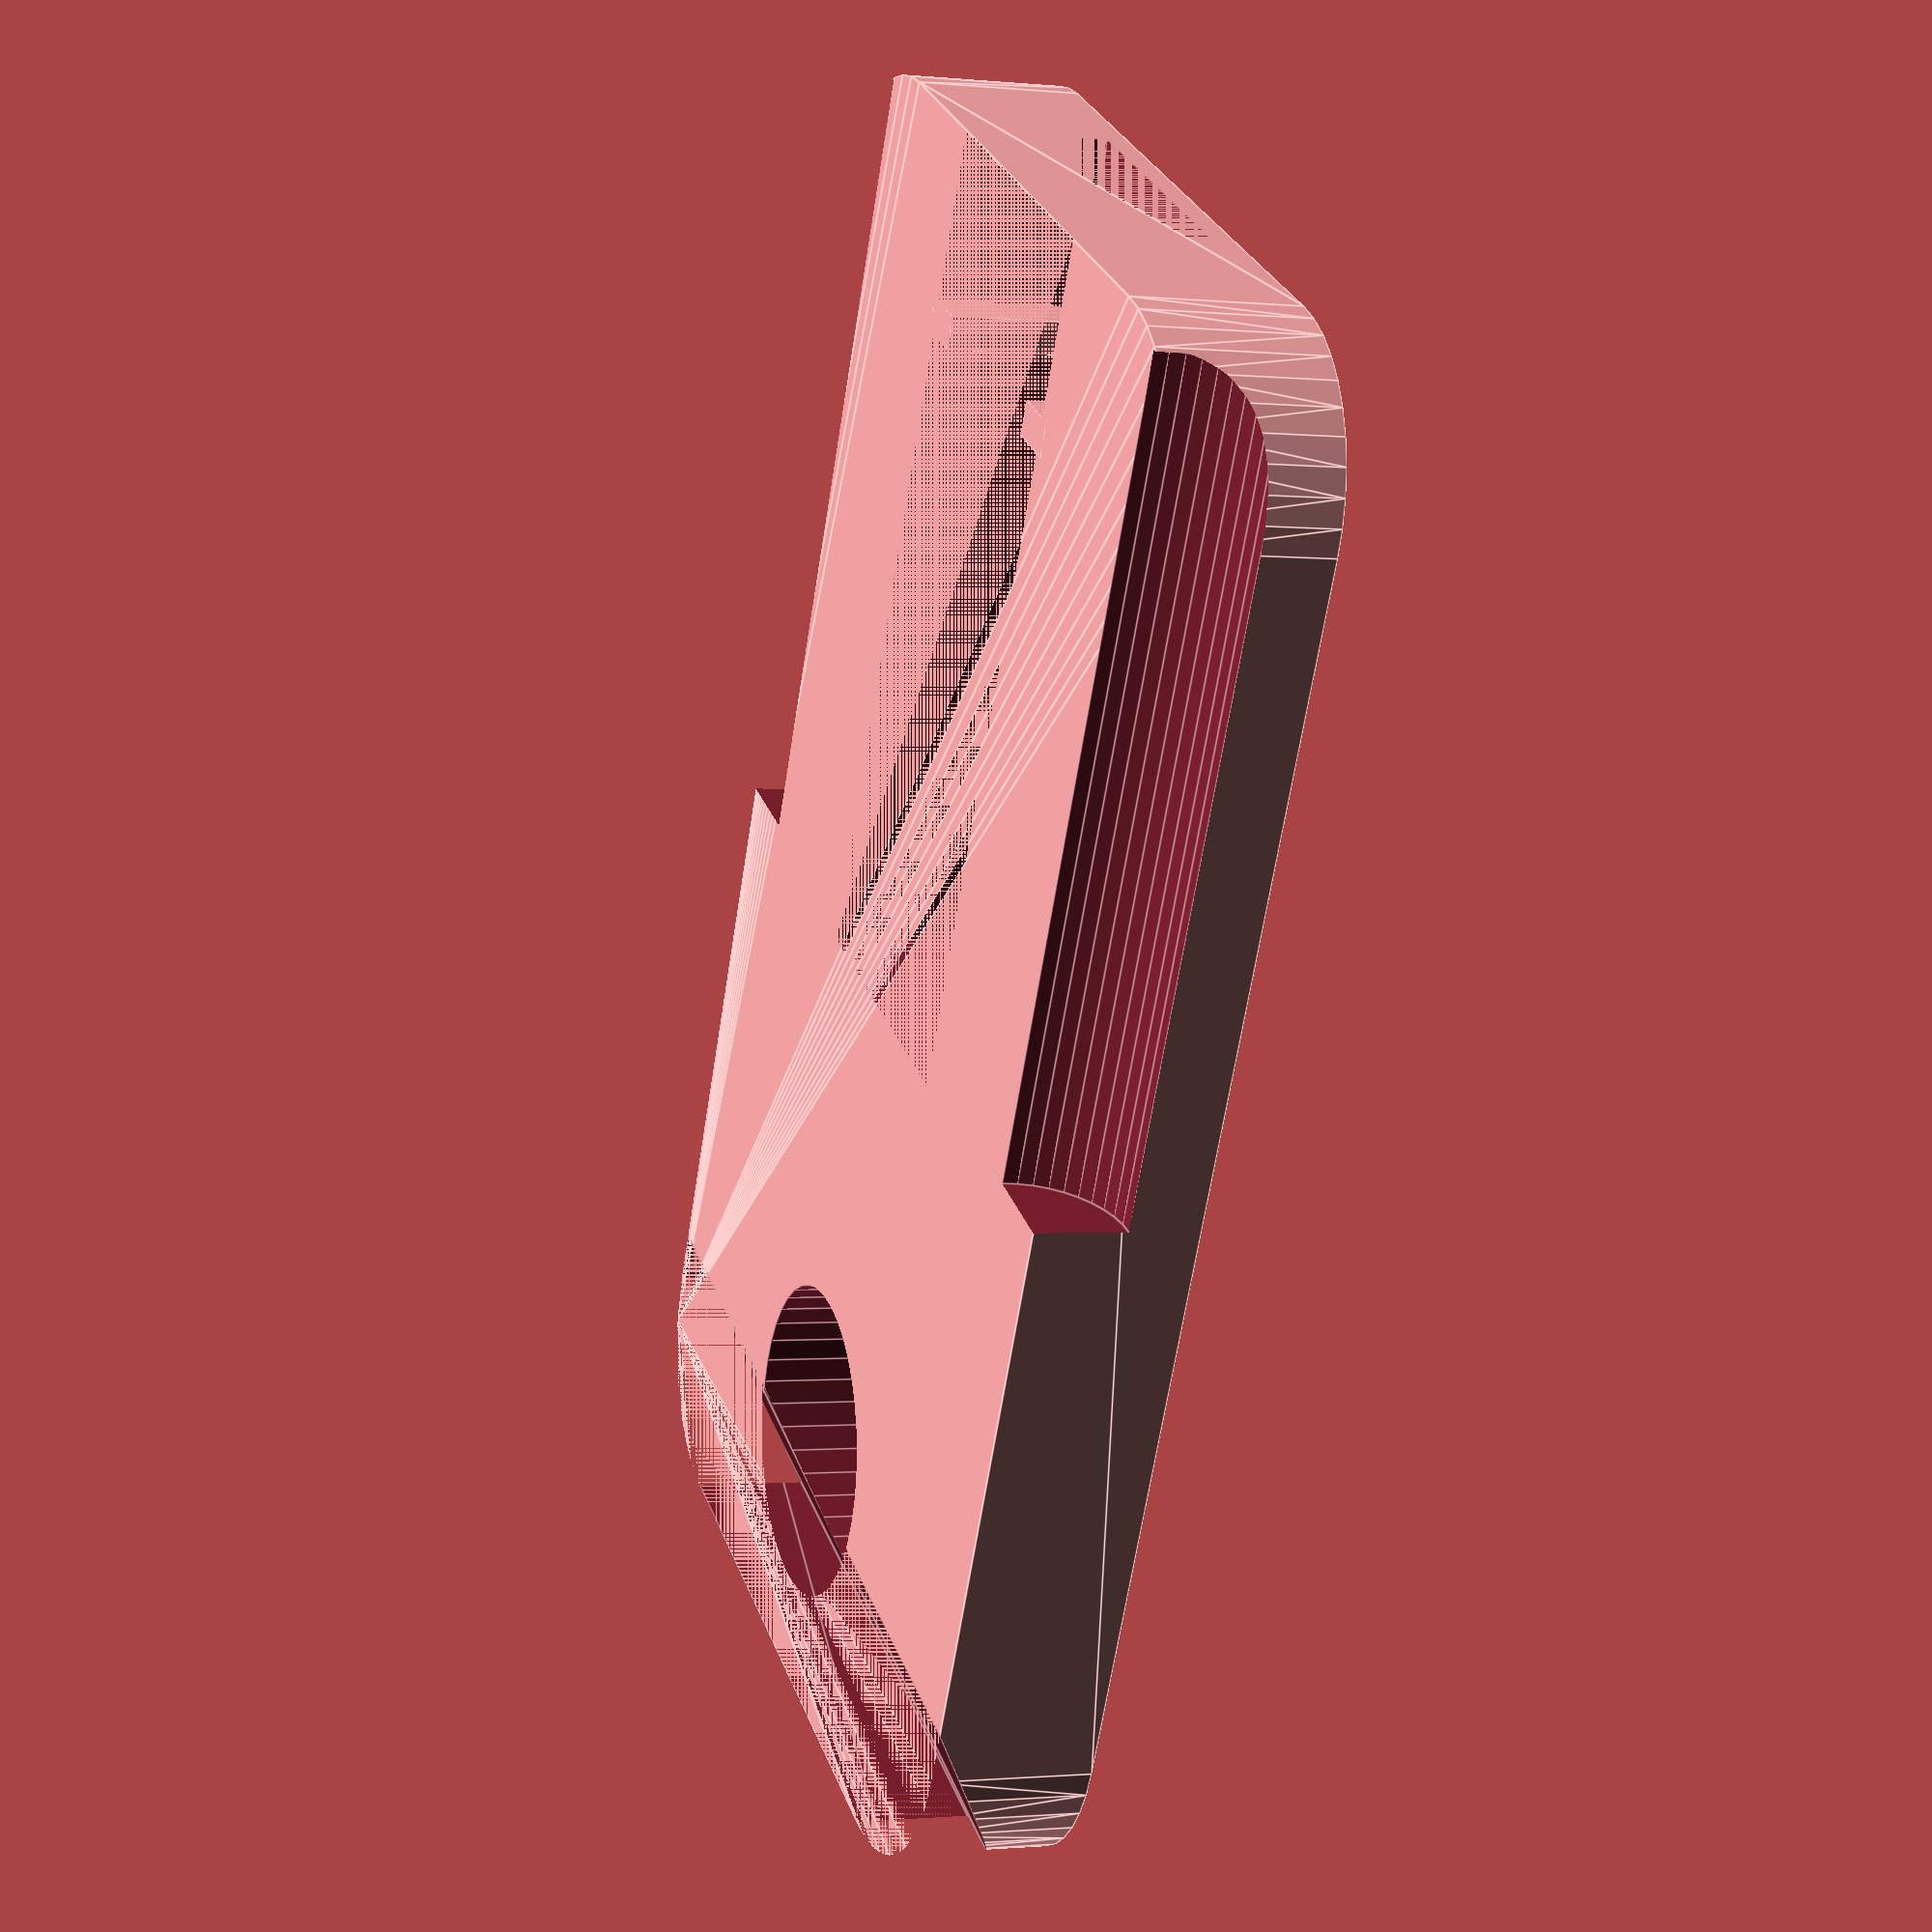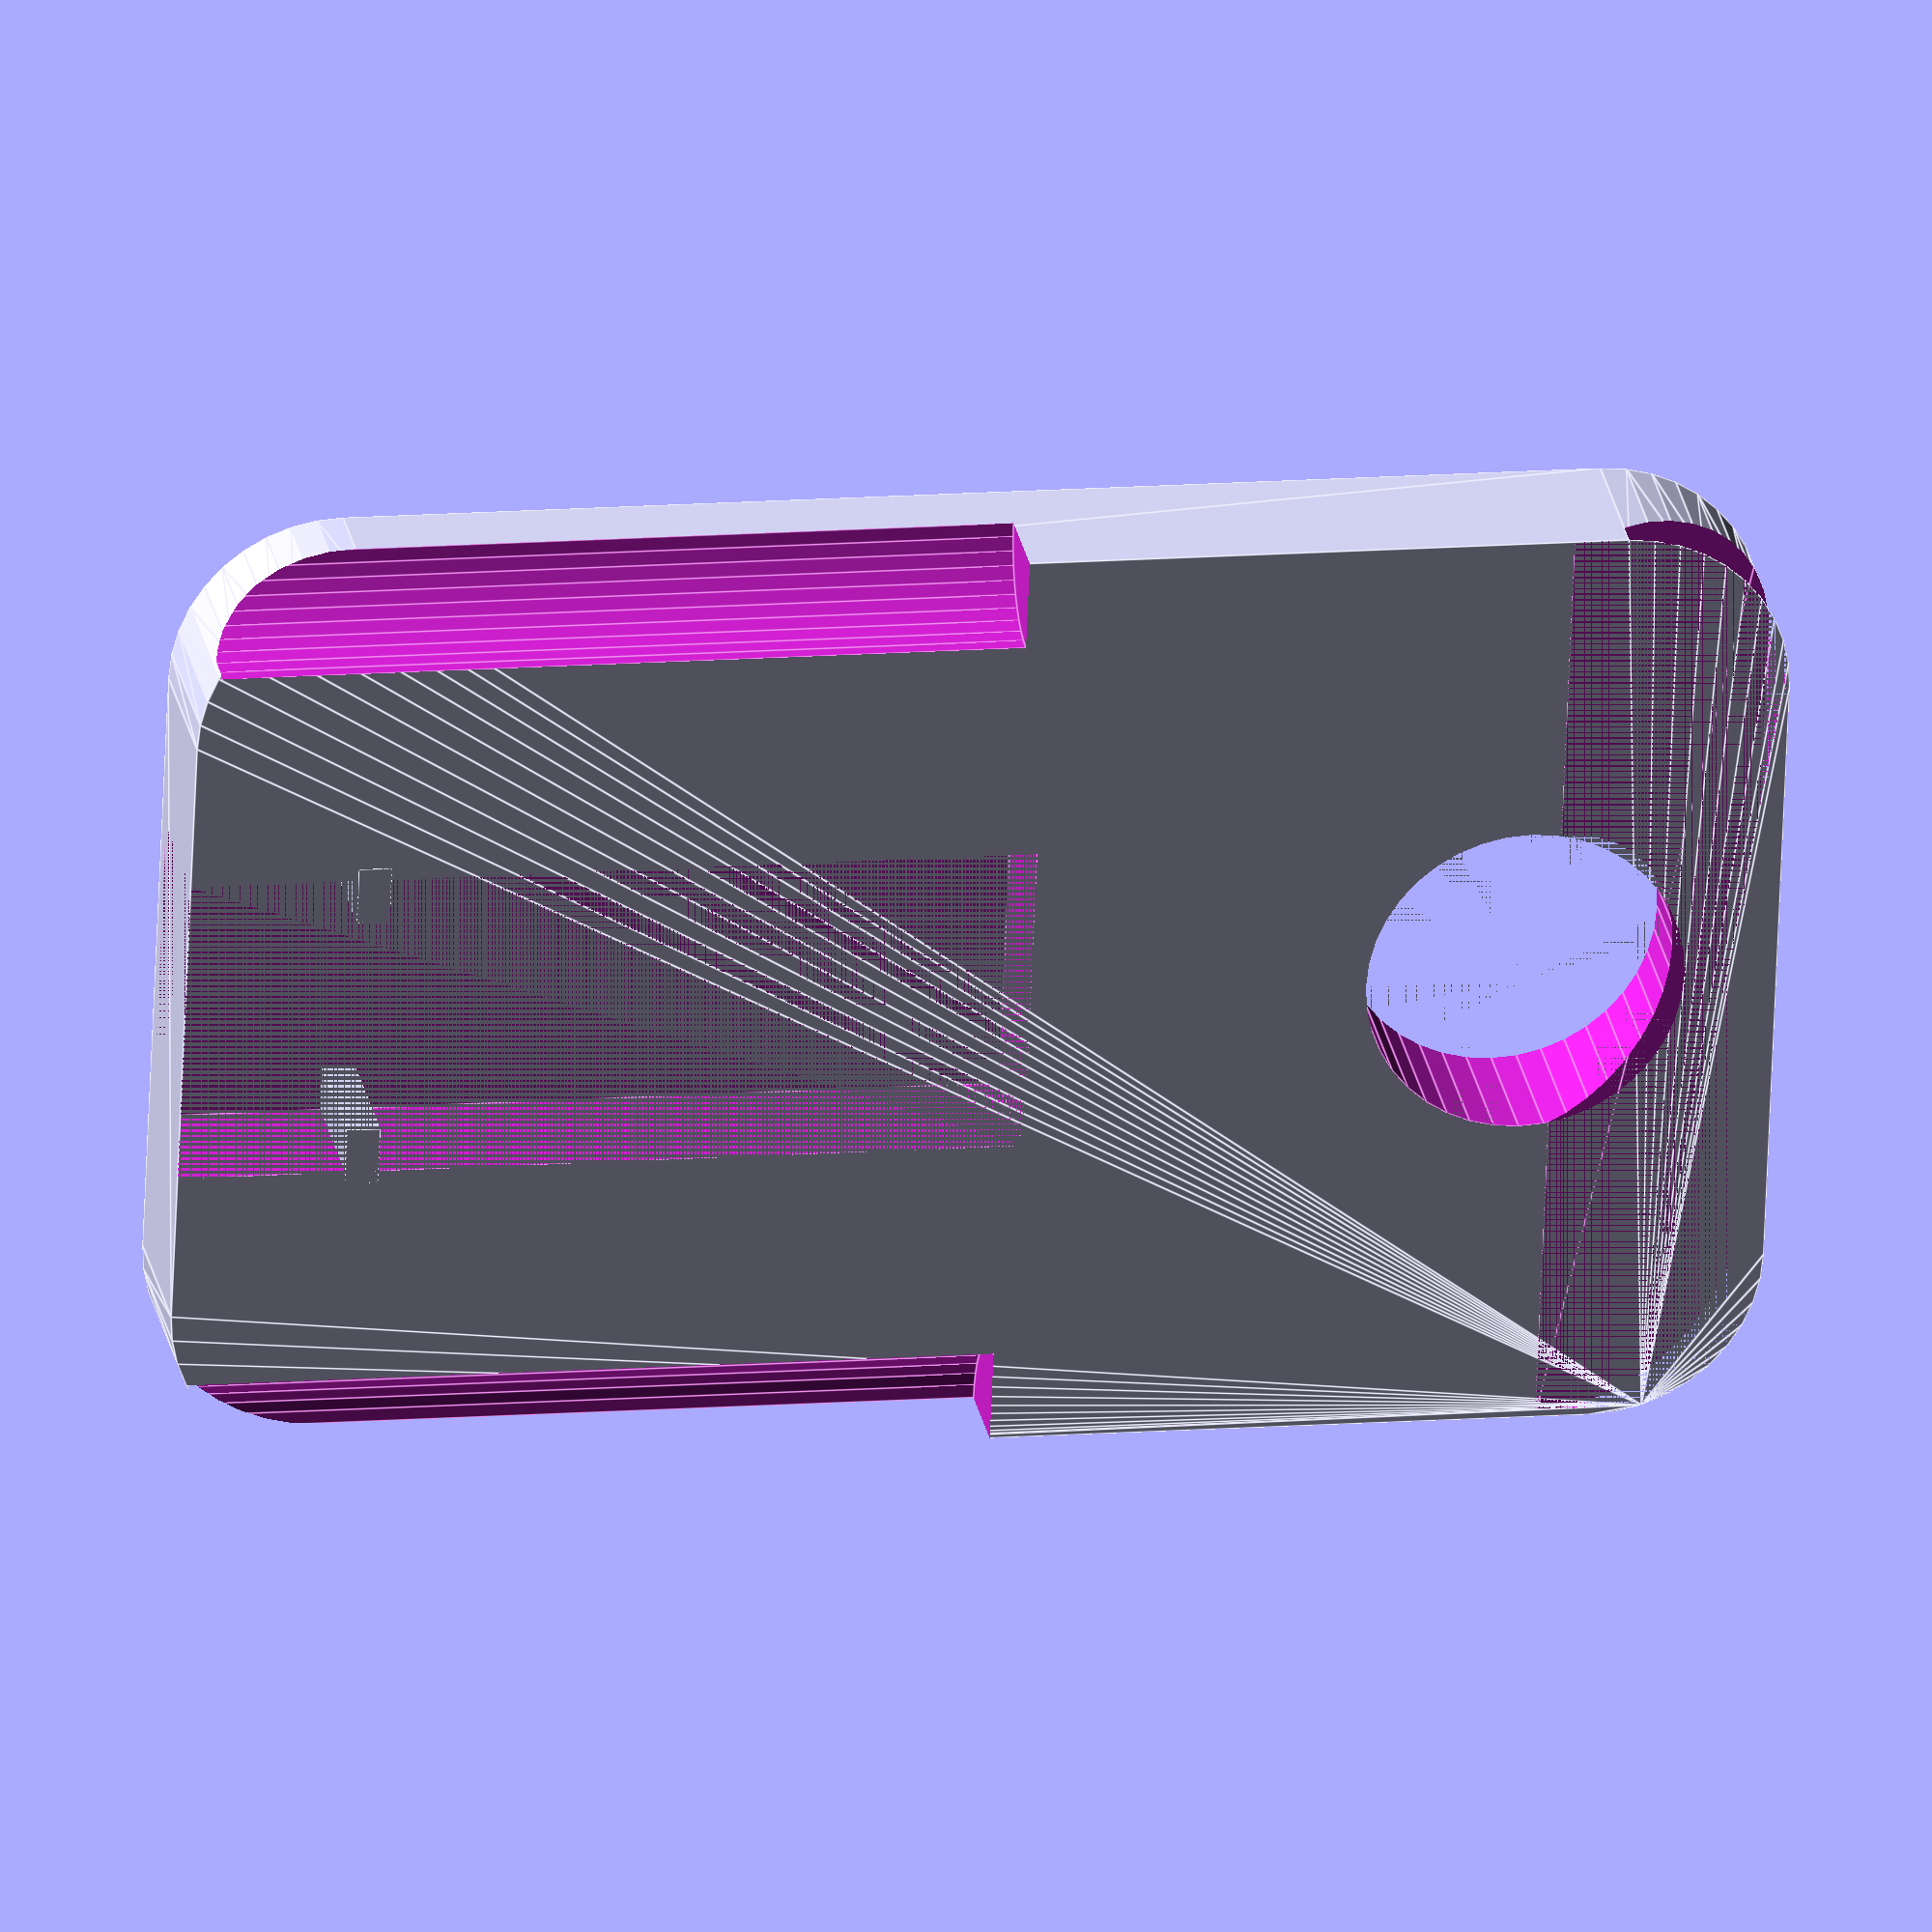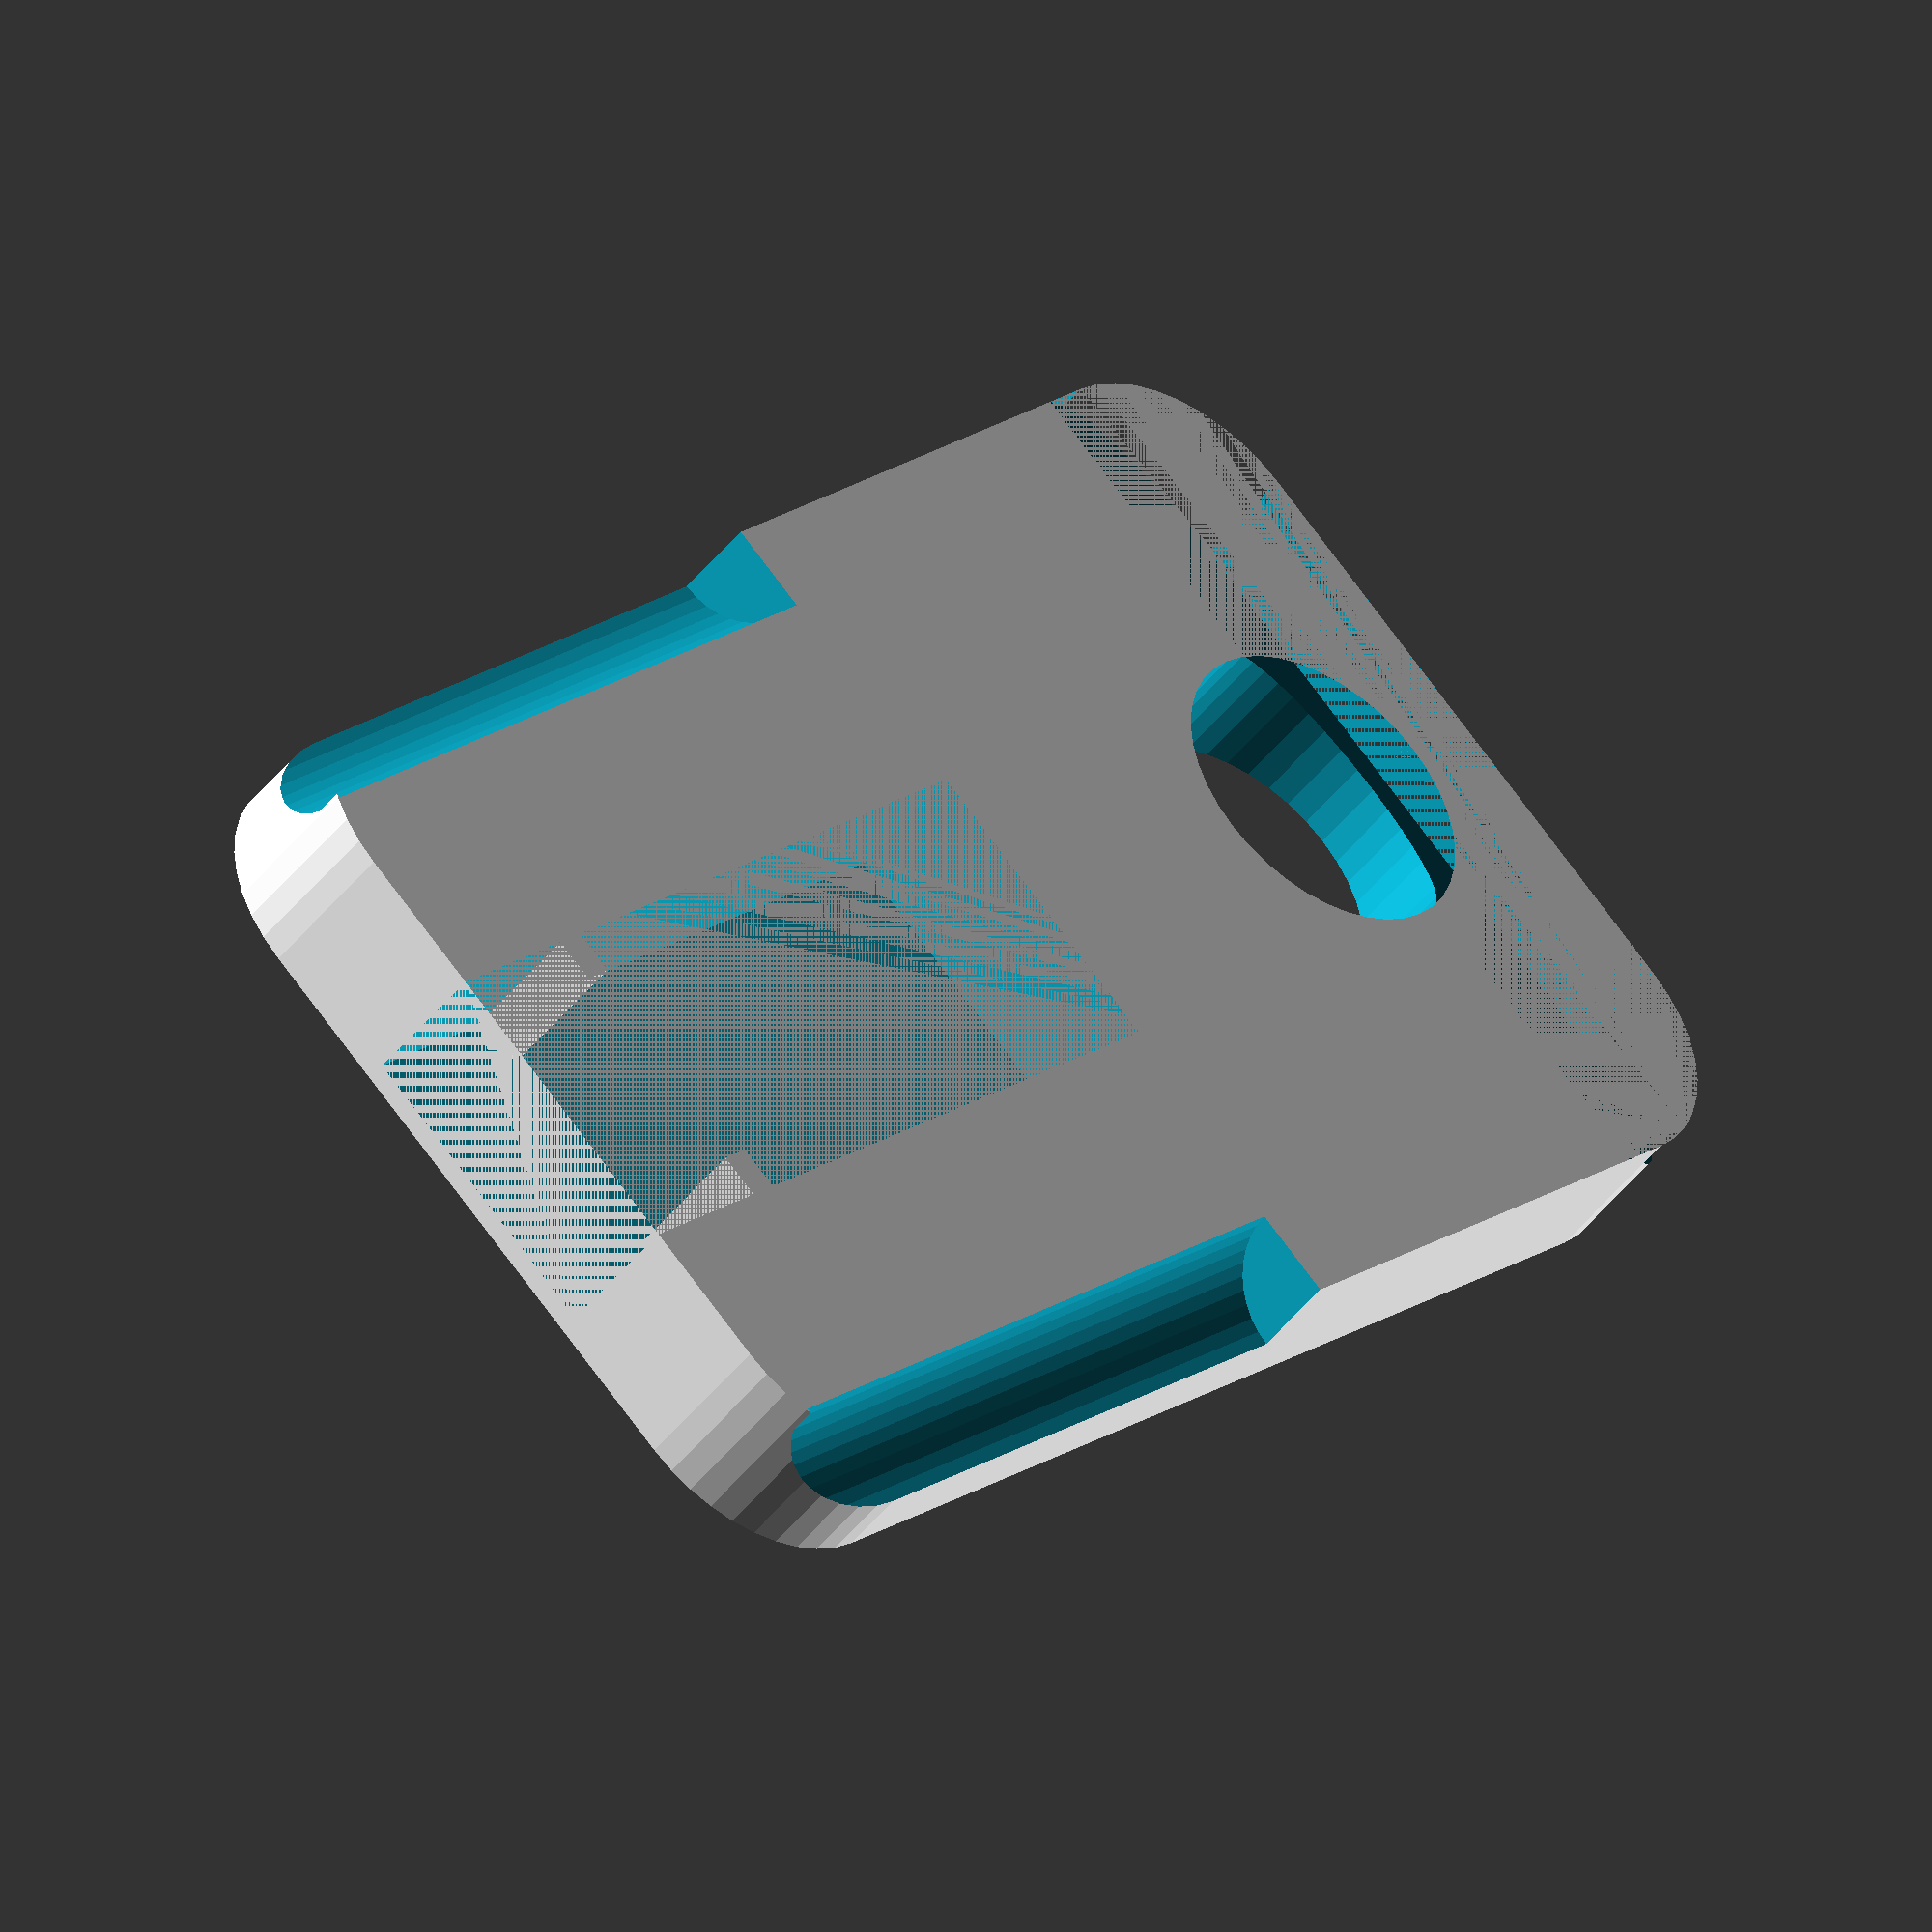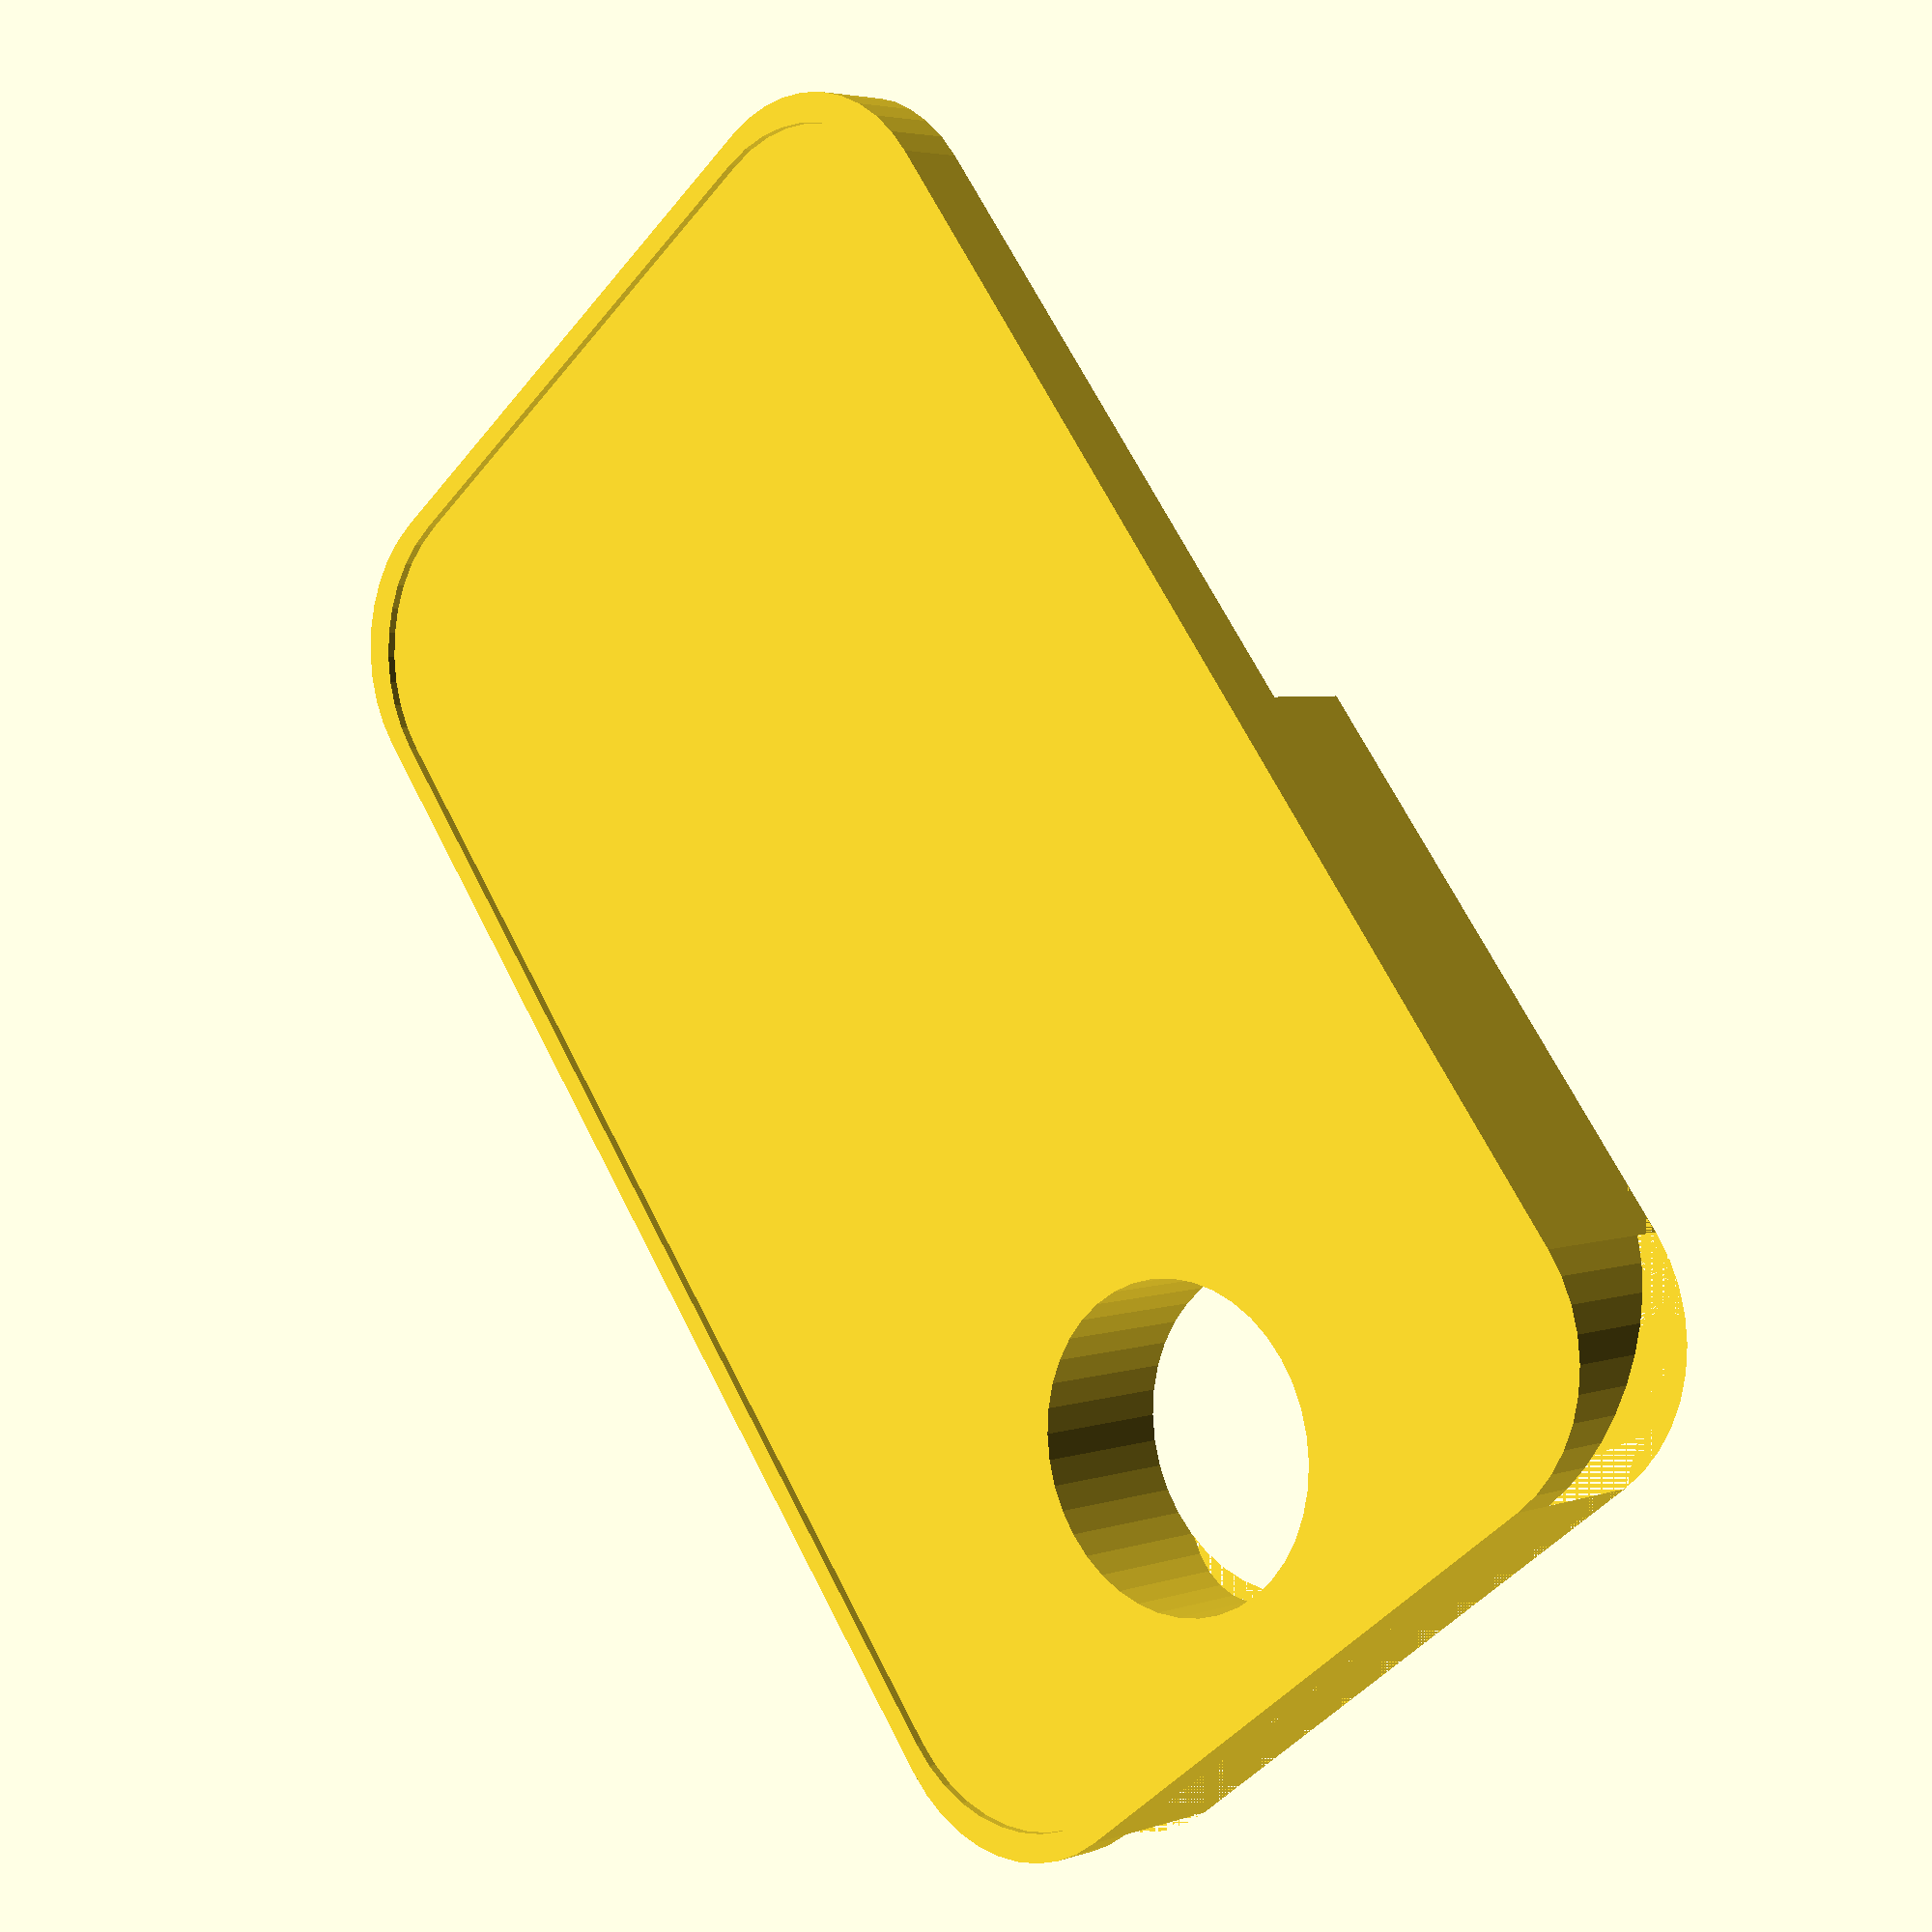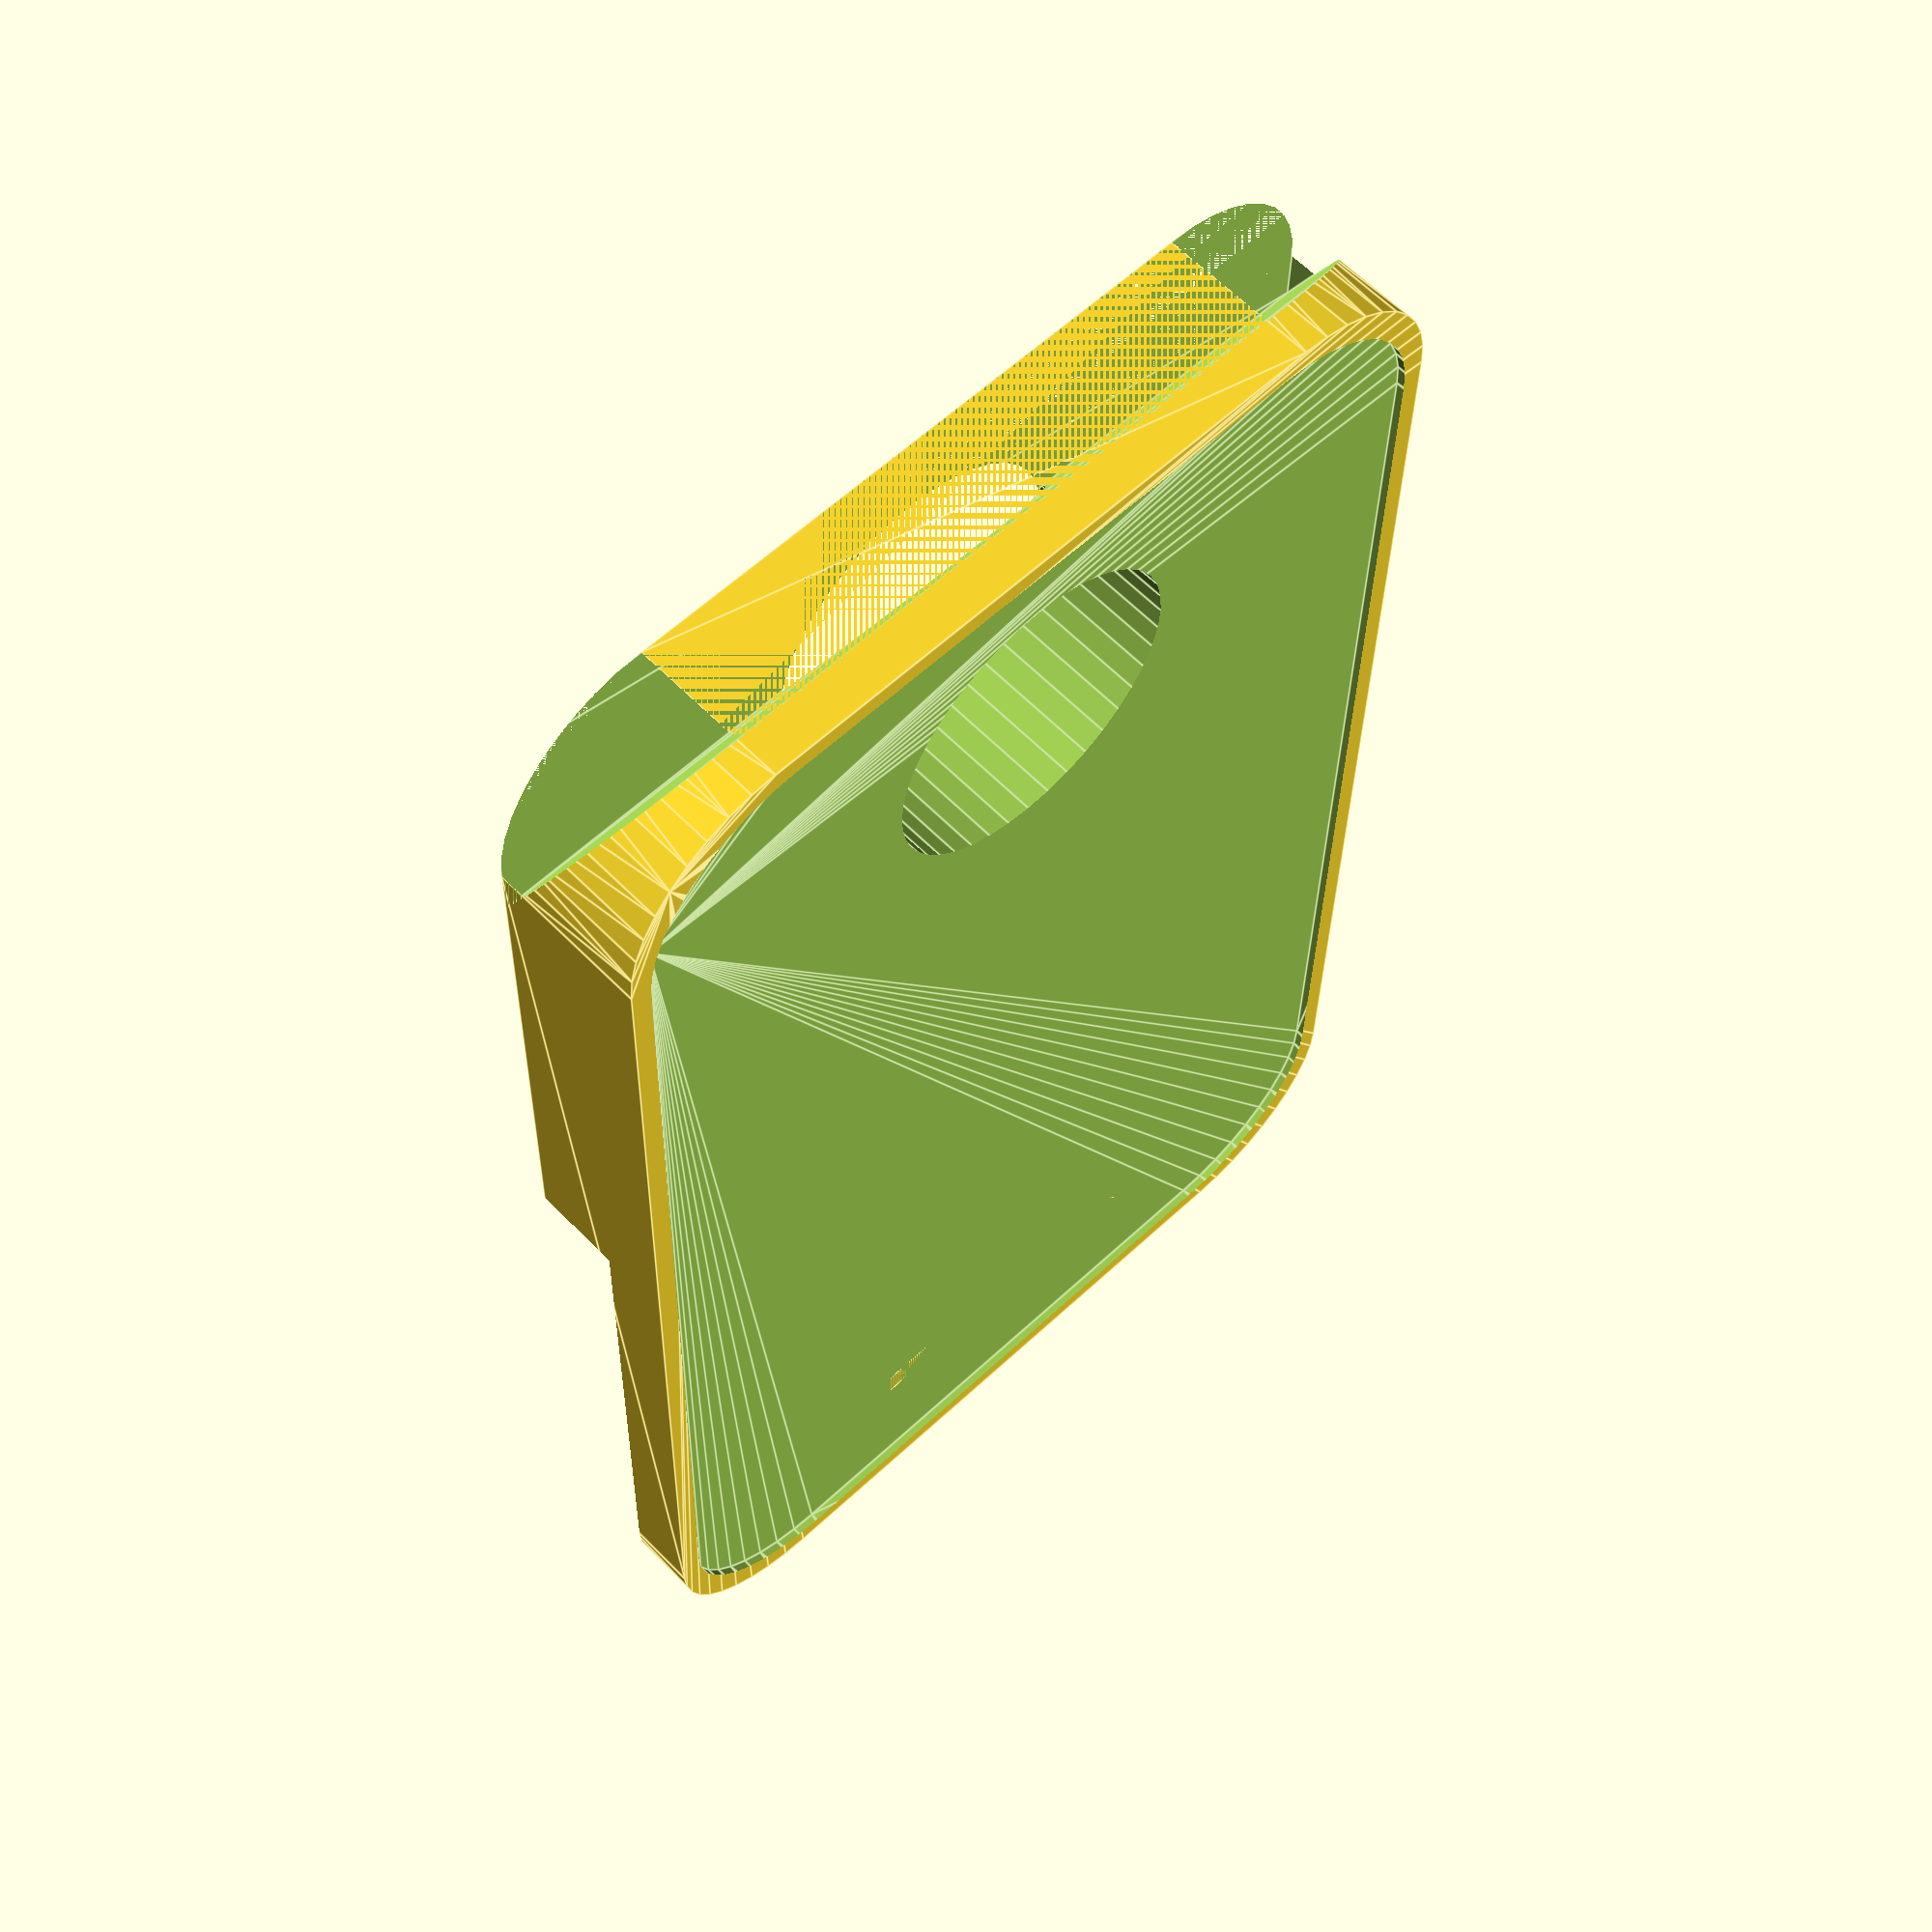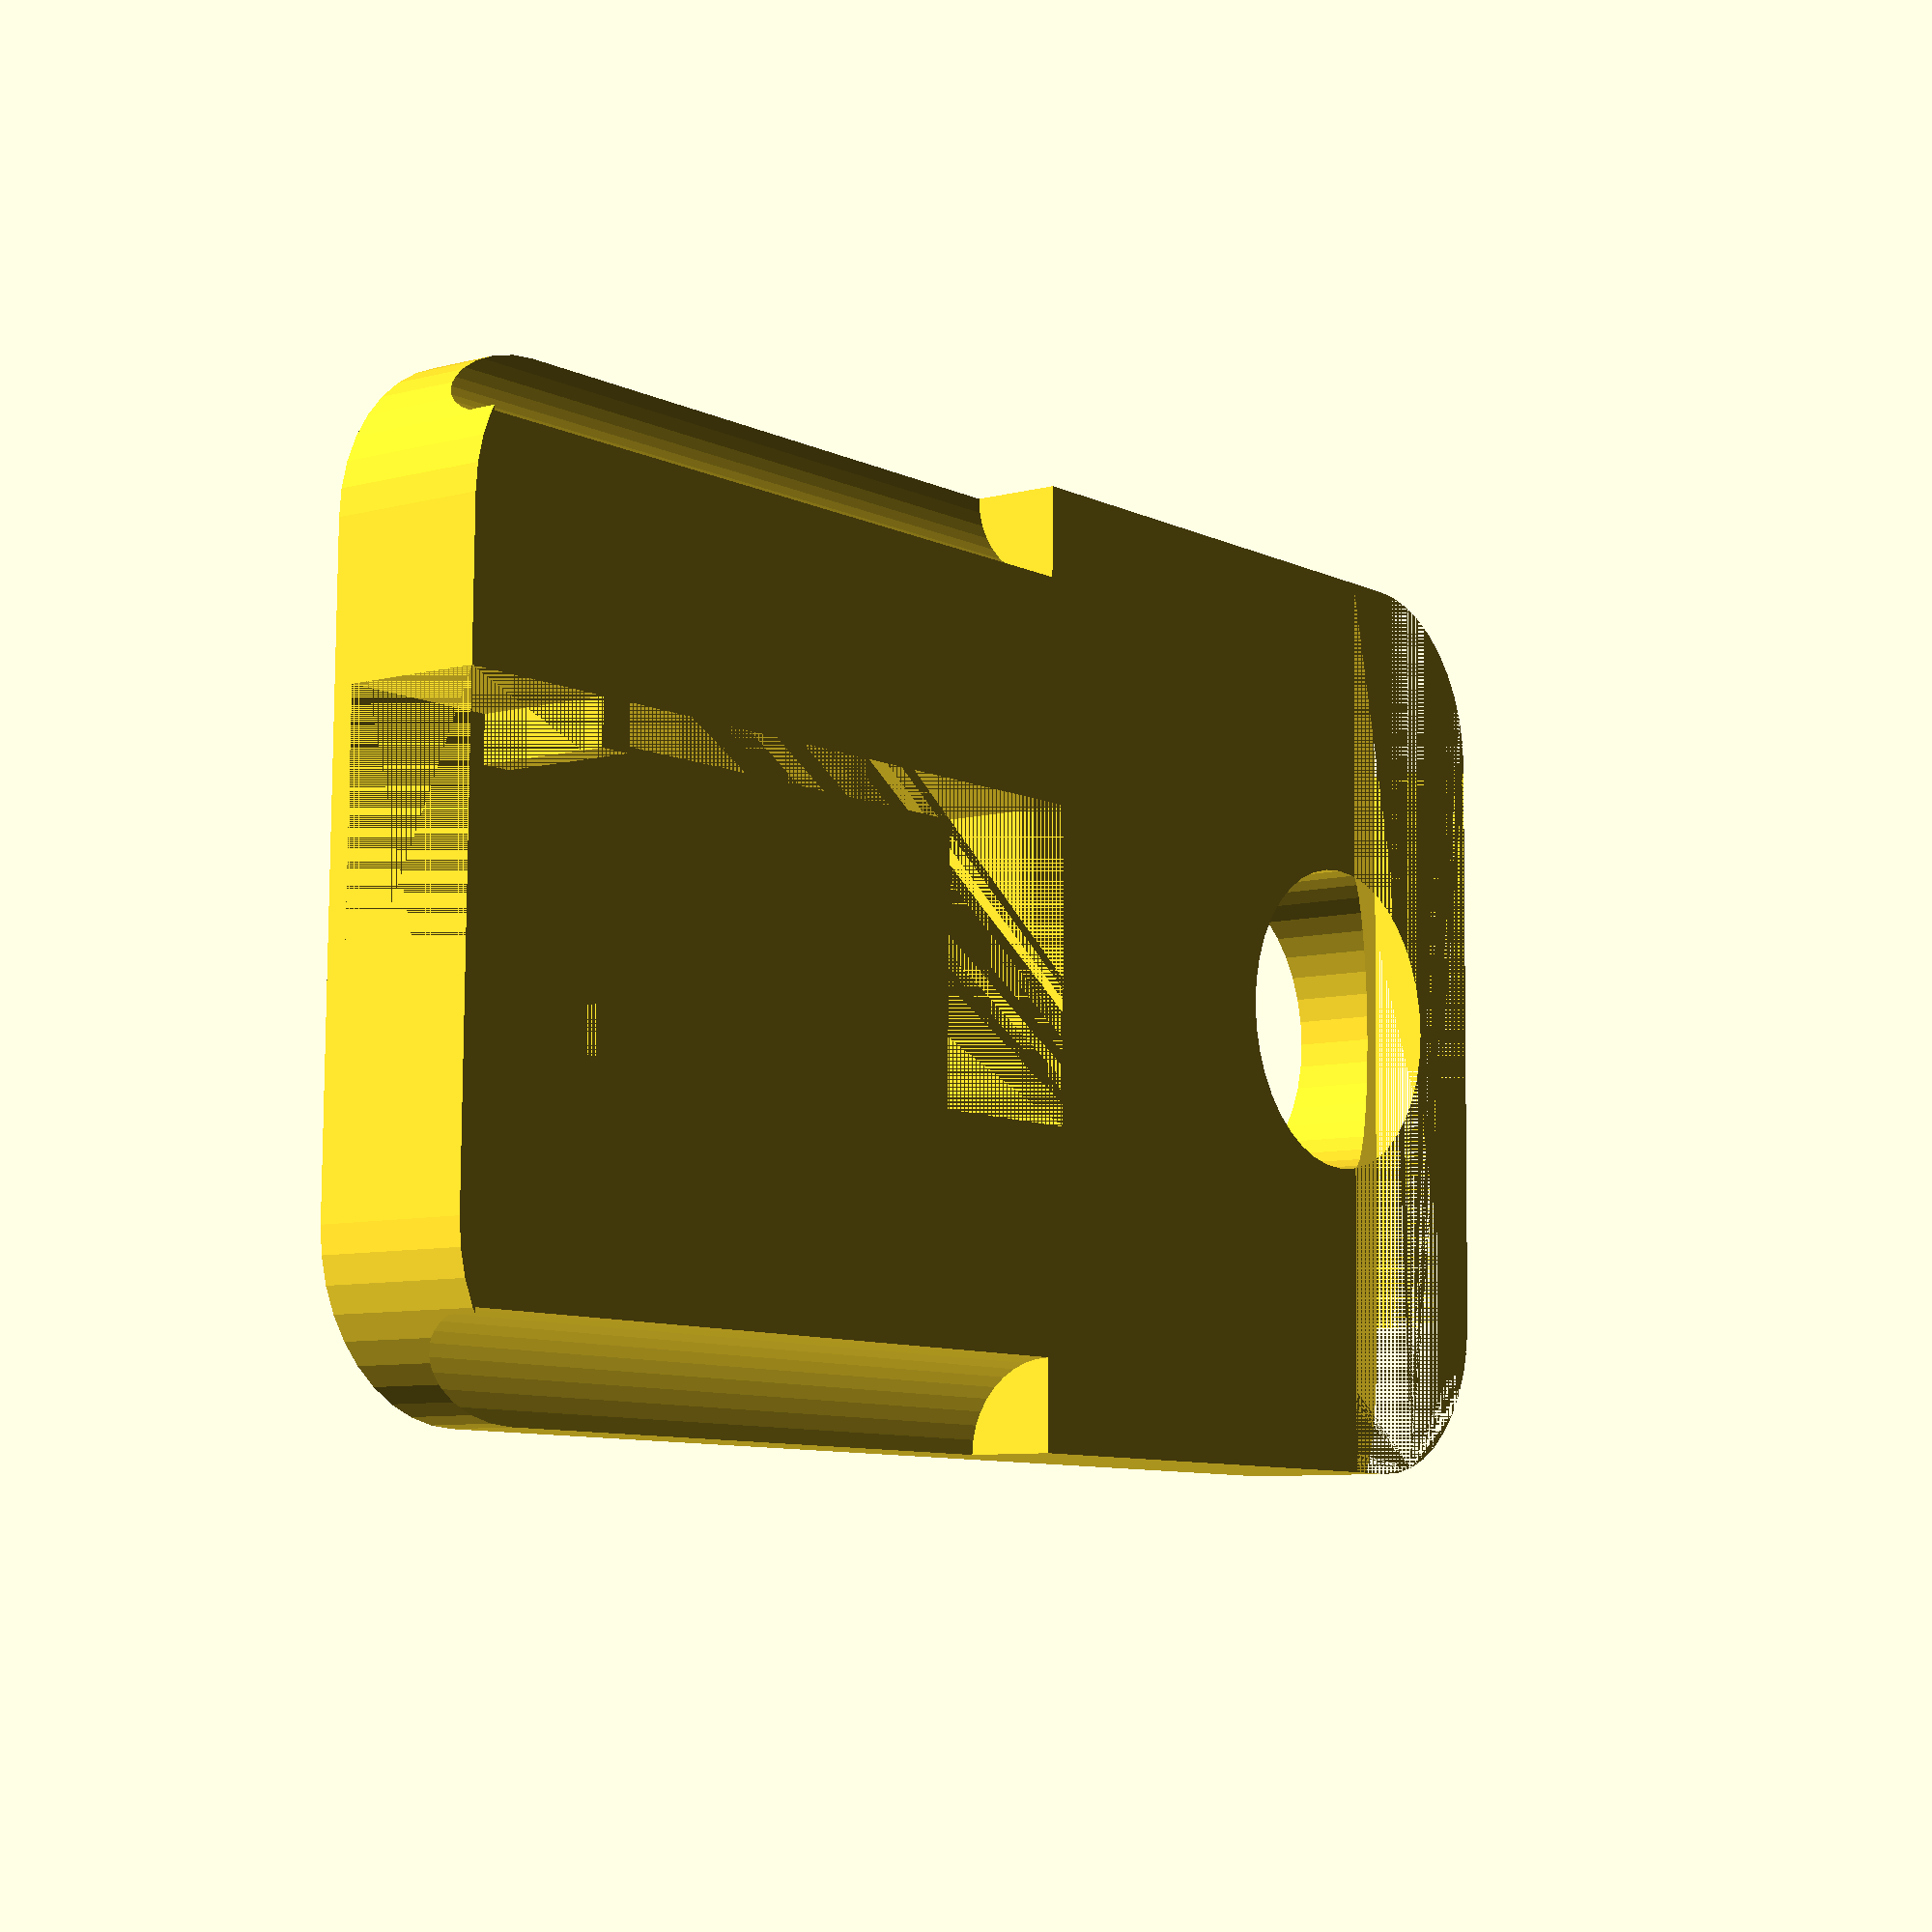
<openscad>
//Author: Chris Correll
//Date: 9/5/2022
//Description: Joy Player replacement cartridge for easy flash drive swabbing

include <MCAD/3d_triangle.scad>

$fn = 40;
e=.01;

//cartridge
x = 95;
y = 57;
z = 9.75;
hole_r = 19/2;
hole_off = 5.5; //5.25 changed
hole_h = z+e;
lip_off_x = 2.5;
lip_off_y = 2.5;
lip_off_z = .5;//from .5

//guide slots
slot_length = 48; 
slot_r = 5.5;

//cut out for flash drive
cut_x = 50.5;
cut_y = 19;
cut_z = 8.5;  //from 8.75 
cut_hole_r = 9.5/2;
cut_hole_h = 8.75;
cut_hole_off = 15.25; 
//cut_off_x =
//cut_off_y
//cut_off_z = 1; //3.3 from top of cartridge to flash drive 2 from case outer to flash drive and 2.5 from cut out to top of cartridge so 4.5-3.3 offset need
drive_off_x = 12;
drive_off_y = 3.5;
drive_off_thick = 2;

module right_triangle(a,b,h){
    linear_extrude(h){
    polygon(points = [ [a, 0], [0,b], [a,b]],  convexity = 1);
}
}

module rounded_cube(w,l,z,rad1,rad2){
    hull(){
        translate([(w)/2-rad1,(l)/2-rad1,0])
        cylinder(h = z, r = rad1, center = true);
        translate([-((w)/2-rad2),-((l)/2-rad2),0])
        cylinder(h = z, r = rad2, center = true);
        translate([-((w)/2-rad1),(l)/2-rad1,0])
        cylinder(h = z, r = rad1, center = true);
        translate([(w)/2-rad2,-((l)/2-rad2),0])
        cylinder(h = z, r = rad2, center = true);  
    };
}

//stops for flash drive
union(){
translate([x/2+drive_off_thick/2-drive_off_x,drive_off_x-drive_off_y,-lip_off_z/2])
cube([drive_off_thick, drive_off_y, z-lip_off_z],center=true);
translate([x/2+drive_off_thick/2-drive_off_x,-drive_off_x+drive_off_y,-lip_off_z/2])
cube([drive_off_thick, drive_off_y, z-lip_off_z],center=true);

//cartridge
difference(){
//main cartridge with ridge
rounded_cube(x,y,z,10,10);
translate([0,0,z-lip_off_z])
rounded_cube(x-lip_off_x,y-lip_off_y,z,10,10);

union(){
//holder hole
translate([-x/2+hole_r+hole_off,0,0])
cylinder(r = hole_r, h = hole_h, center=true);

//flash drive slot
translate([x/2-cut_x/2,0,-z/2+cut_z/2])
cube([cut_x,cut_y,cut_z],center=true);

//hole change cut_z to 7.5 
//translate([cut_hole_off,0,-z/2+cut_hole_h/2])
//#cylinder(r = cut_hole_r, h = cut_hole_h, center=true);

//guide slots
translate([x/2-cut_x/2,-y/2,-z/2])
rotate([0,90,0])
cylinder(r=slot_r,h=slot_length,center=true);
translate([x/2-cut_x/2,y/2,-z/2])
rotate([0,90,0])
cylinder(r=slot_r,h=slot_length,center=true);
}

//angeled back
b = 13.25;
a = 7;
translate([b-x/2,-y/2,a-z/2])
//translate([b/2,-y/2,z/2-a/2])
rotate([90,90,180])
right_triangle(a,b,y);
}
}
</openscad>
<views>
elev=181.1 azim=62.3 roll=289.6 proj=p view=edges
elev=333.9 azim=357.6 roll=170.0 proj=o view=edges
elev=225.2 azim=226.9 roll=35.2 proj=o view=solid
elev=176.0 azim=52.4 roll=137.4 proj=p view=solid
elev=298.7 azim=91.2 roll=316.1 proj=p view=edges
elev=187.5 azim=179.3 roll=52.4 proj=p view=wireframe
</views>
